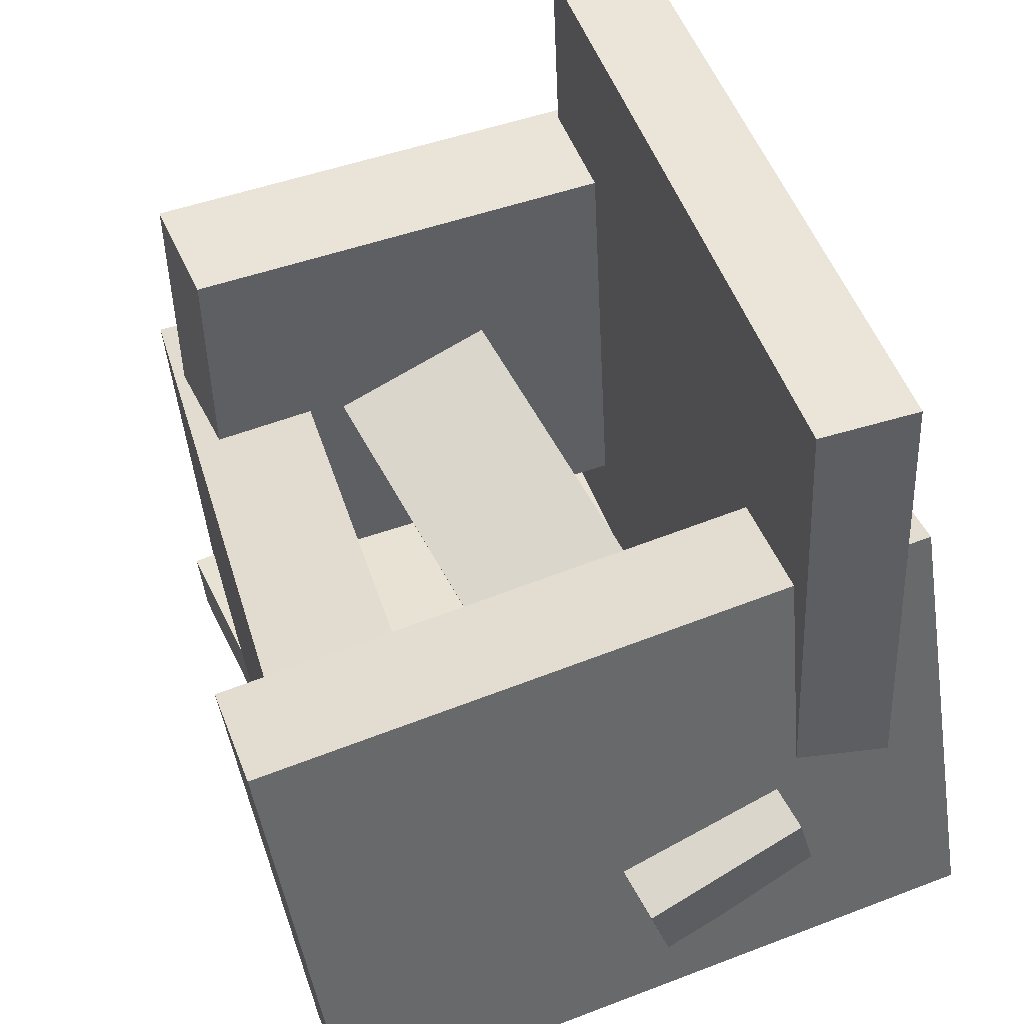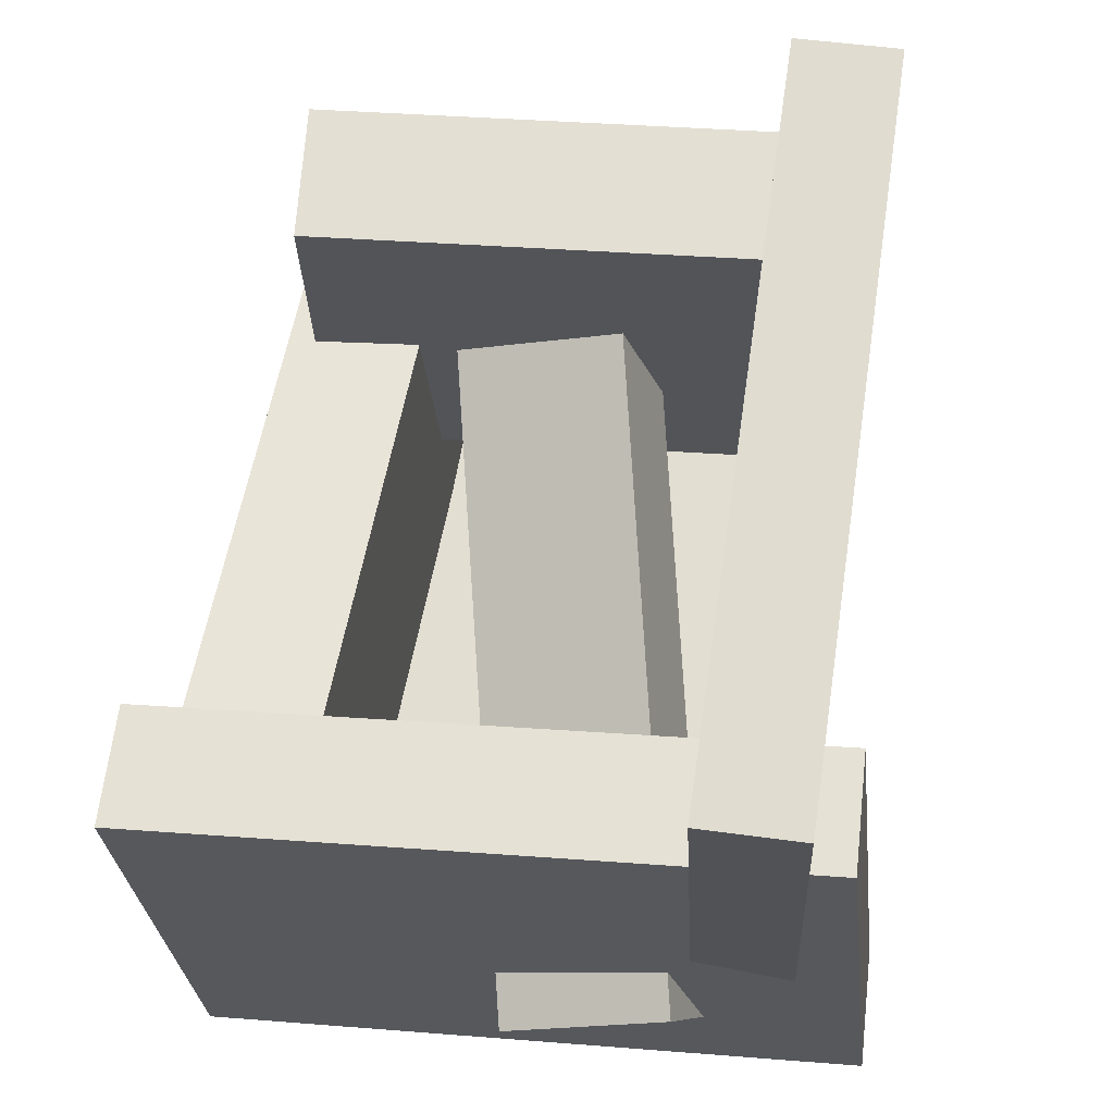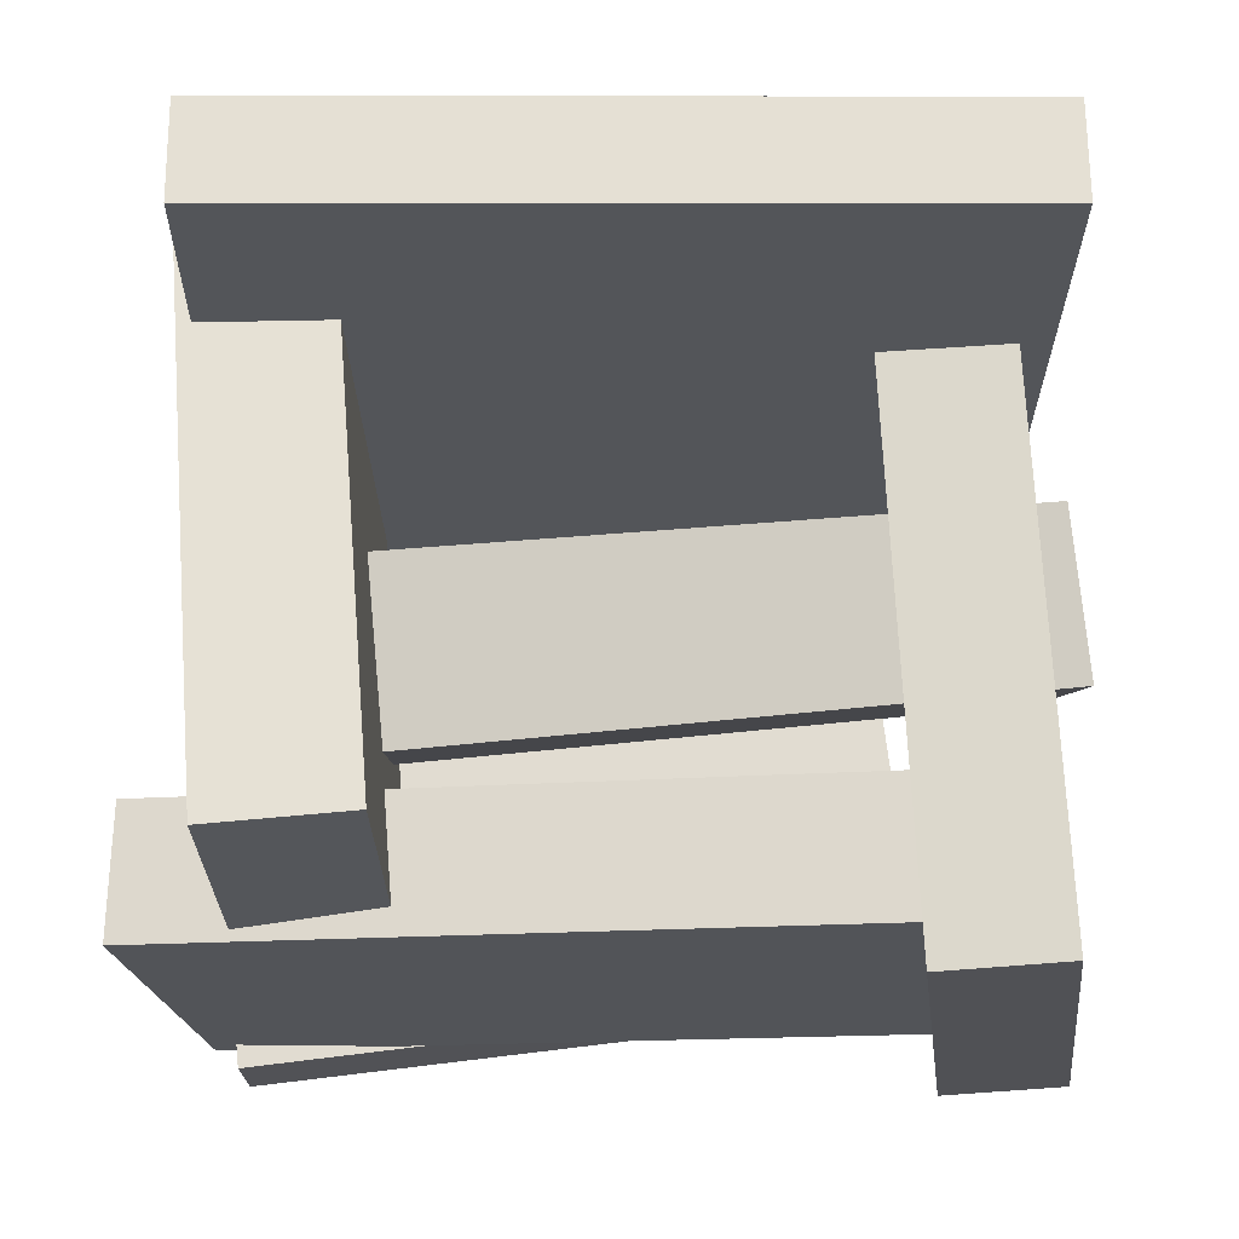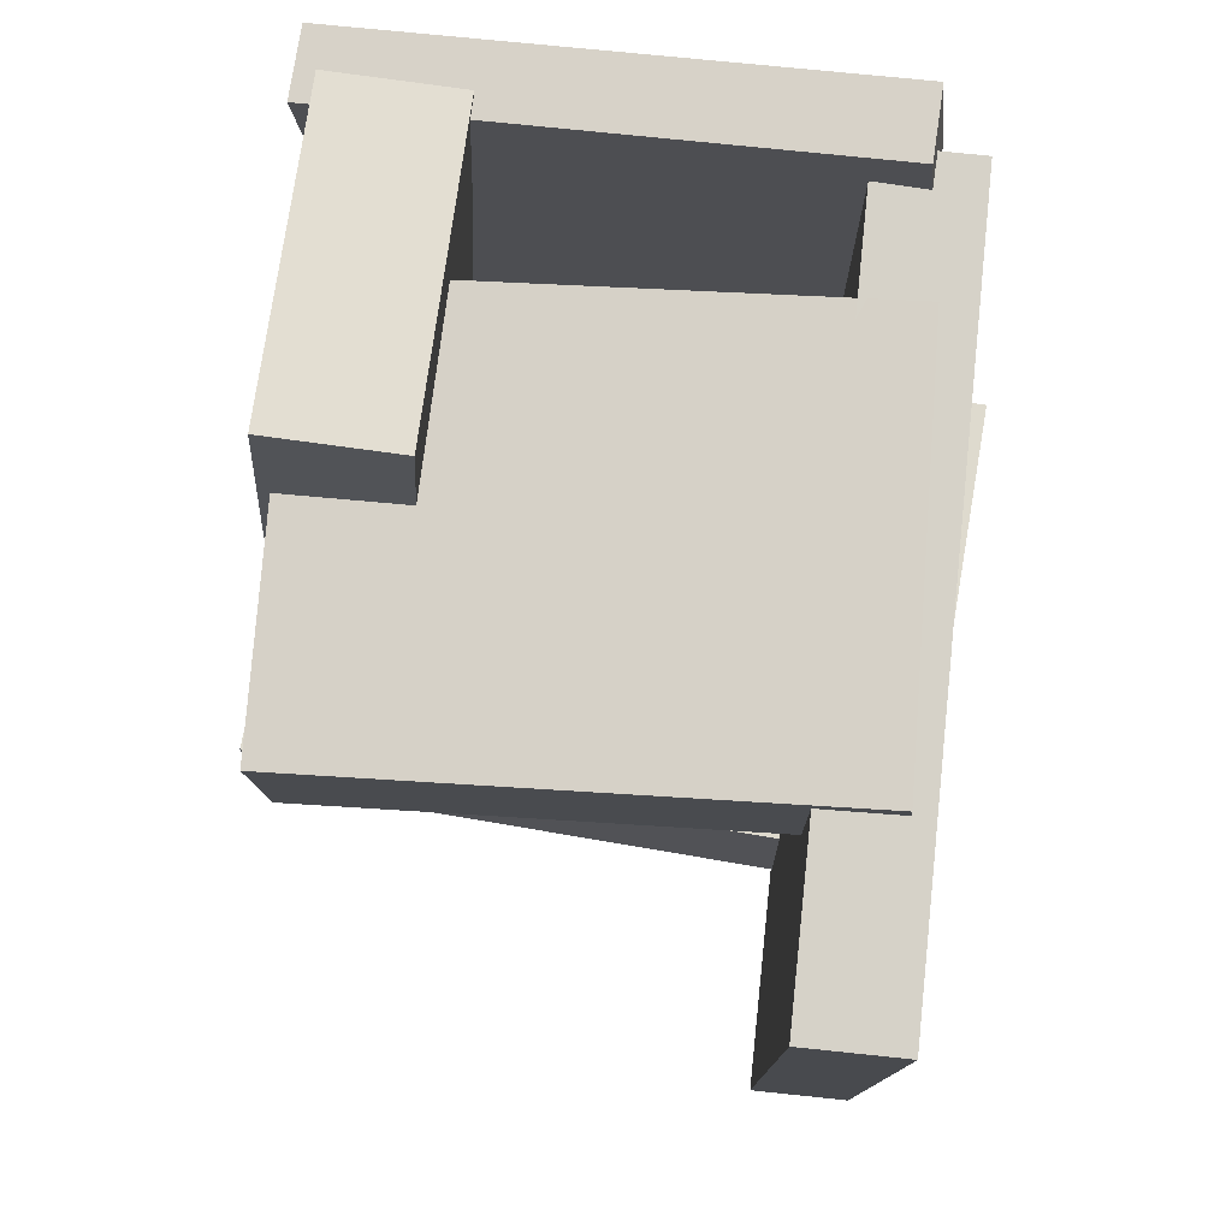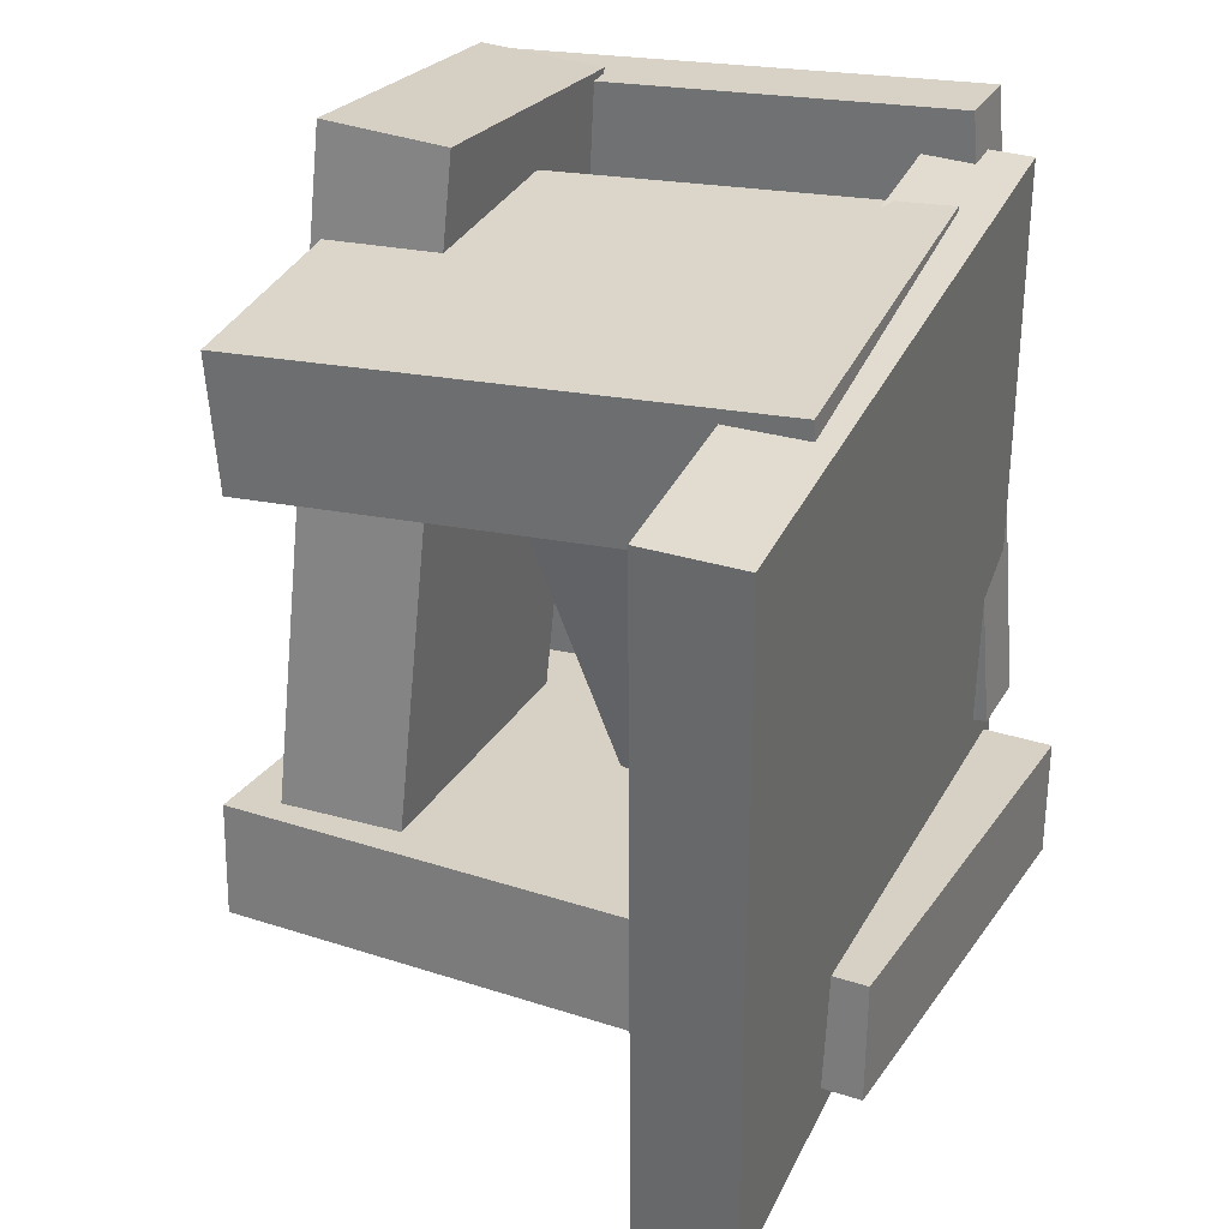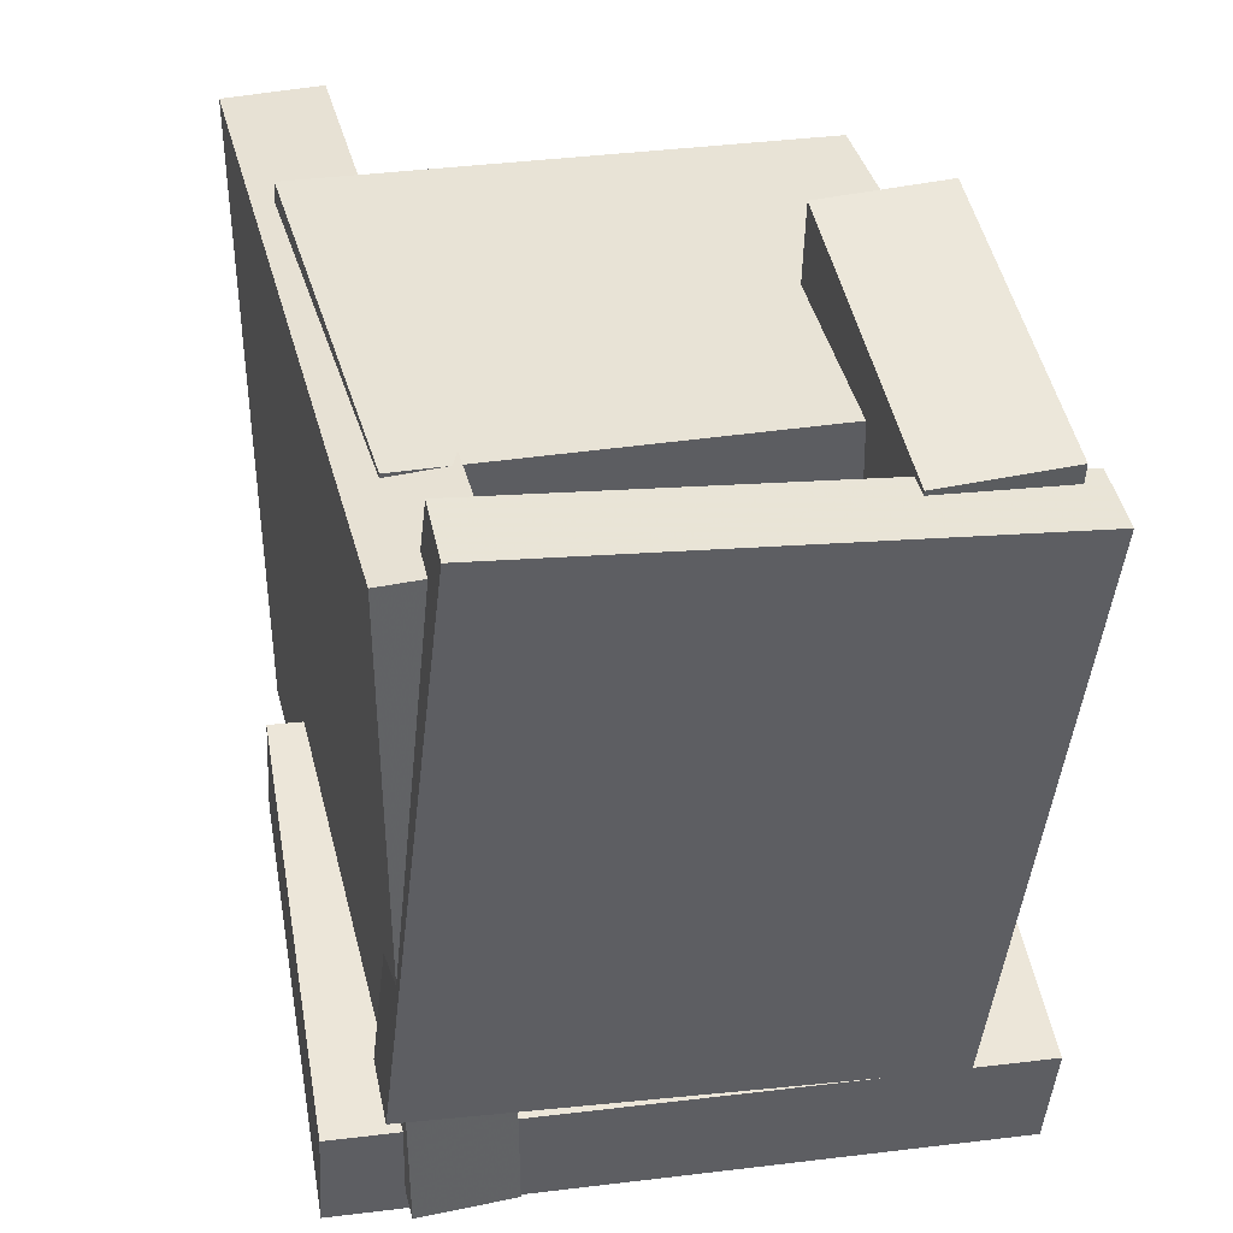
<metadata>
{"format":"obj","ext":"obj","renderer":"f3d","projection":"perspective","resolution":1024,"background":"white","views":[{"elev":45.5,"azim":162.5,"up":"+Y"},{"elev":68.2,"azim":-171.7,"up":"+Y"},{"elev":62.8,"azim":89.7,"up":"+Y"},{"elev":77.7,"azim":-176.8,"up":"+Z"},{"elev":33.8,"azim":-160.3,"up":"+Z"},{"elev":40.3,"azim":-17.1,"up":"+Z"}]}
</metadata>
<code>
v -0.2419 -0.2817 -0.279
v -0.2408 -0.2757 0.3002
v -0.2139 0.3071 -0.2852
v -0.2128 0.3131 0.294
v -0.1627 -0.2854 -0.2791
v -0.1616 -0.2794 0.3001
v -0.1347 0.3034 -0.2853
v -0.1336 0.3094 0.2939
f 1.0 7.0 5.0
f 1.0 3.0 7.0
f 1.0 4.0 3.0
f 1.0 2.0 4.0
f 3.0 8.0 7.0
f 3.0 4.0 8.0
f 5.0 7.0 8.0
f 5.0 8.0 6.0
f 1.0 5.0 6.0
f 1.0 6.0 2.0
f 2.0 6.0 8.0
f 2.0 8.0 4.0
v -0.2111 0.1649 0.2011
v -0.2177 -0.1701 0.1927
v -0.2025 0.1619 0.311
v -0.2091 -0.173 0.3026
v 0.2118 0.1575 0.1679
v 0.2053 -0.1775 0.1595
v 0.2204 0.1545 0.2778
v 0.2139 -0.1805 0.2694
f 9.0 15.0 13.0
f 9.0 11.0 15.0
f 9.0 12.0 11.0
f 9.0 10.0 12.0
f 11.0 16.0 15.0
f 11.0 12.0 16.0
f 13.0 15.0 16.0
f 13.0 16.0 14.0
f 9.0 13.0 14.0
f 9.0 14.0 10.0
f 10.0 14.0 16.0
f 10.0 16.0 12.0
v -0.1724 -0.182 -0.2919
v -0.05957 -0.05041 0.233
v -0.1436 -0.09167 -0.3207
v -0.03079 0.03991 0.2041
v -0.04288 -0.2284 -0.3081
v 0.0699 -0.09683 0.2168
v -0.0141 -0.1381 -0.3369
v 0.09868 -0.006514 0.1879
f 17.0 23.0 21.0
f 17.0 19.0 23.0
f 17.0 20.0 19.0
f 17.0 18.0 20.0
f 19.0 24.0 23.0
f 19.0 20.0 24.0
f 21.0 23.0 24.0
f 21.0 24.0 22.0
f 17.0 21.0 22.0
f 17.0 22.0 18.0
f 18.0 22.0 24.0
f 18.0 24.0 20.0
v 0.1424 0.06484 -0.2475
v 0.1179 -0.03643 0.3559
v 0.2465 0.05732 -0.2446
v 0.2219 -0.04395 0.3589
v 0.1248 -0.1967 -0.2921
v 0.1002 -0.298 0.3113
v 0.2289 -0.2042 -0.2892
v 0.2043 -0.3055 0.3143
f 25.0 31.0 29.0
f 25.0 27.0 31.0
f 25.0 28.0 27.0
f 25.0 26.0 28.0
f 27.0 32.0 31.0
f 27.0 28.0 32.0
f 29.0 31.0 32.0
f 29.0 32.0 30.0
f 25.0 29.0 30.0
f 25.0 30.0 26.0
f 26.0 30.0 32.0
f 26.0 32.0 28.0
v 0.2347 -0.3088 -0.3231
v -0.3019 -0.2454 -0.2998
v 0.2822 0.0766 -0.2788
v -0.2545 0.14 -0.2556
v 0.2376 -0.3203 -0.2256
v -0.299 -0.2569 -0.2024
v 0.285 0.06507 -0.1814
v -0.2516 0.1284 -0.1581
f 33.0 39.0 37.0
f 33.0 35.0 39.0
f 33.0 36.0 35.0
f 33.0 34.0 36.0
f 35.0 40.0 39.0
f 35.0 36.0 40.0
f 37.0 39.0 40.0
f 37.0 40.0 38.0
f 33.0 37.0 38.0
f 33.0 38.0 34.0
f 34.0 38.0 40.0
f 34.0 40.0 36.0
v -0.2558 -0.282 -0.1707
v -0.2039 -0.3101 0.3374
v -0.2504 -0.2243 -0.1681
v -0.1986 -0.2524 0.34
v 0.1669 -0.3191 -0.2159
v 0.2187 -0.3473 0.2922
v 0.1722 -0.2614 -0.2132
v 0.224 -0.2896 0.2949
f 41.0 47.0 45.0
f 41.0 43.0 47.0
f 41.0 44.0 43.0
f 41.0 42.0 44.0
f 43.0 48.0 47.0
f 43.0 44.0 48.0
f 45.0 47.0 48.0
f 45.0 48.0 46.0
f 41.0 45.0 46.0
f 41.0 46.0 42.0
f 42.0 46.0 48.0
f 42.0 48.0 44.0

</code>
